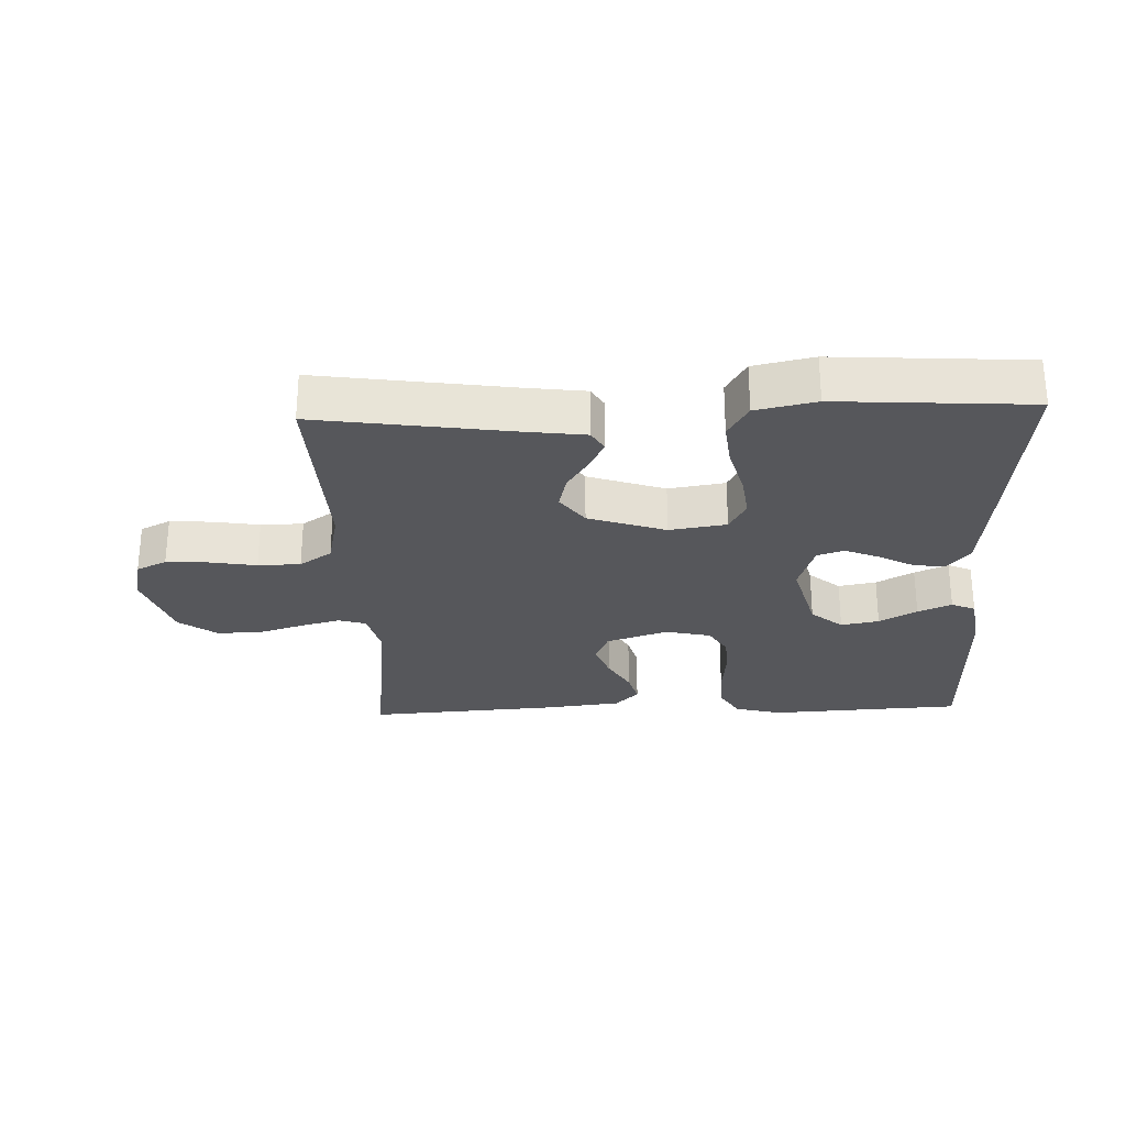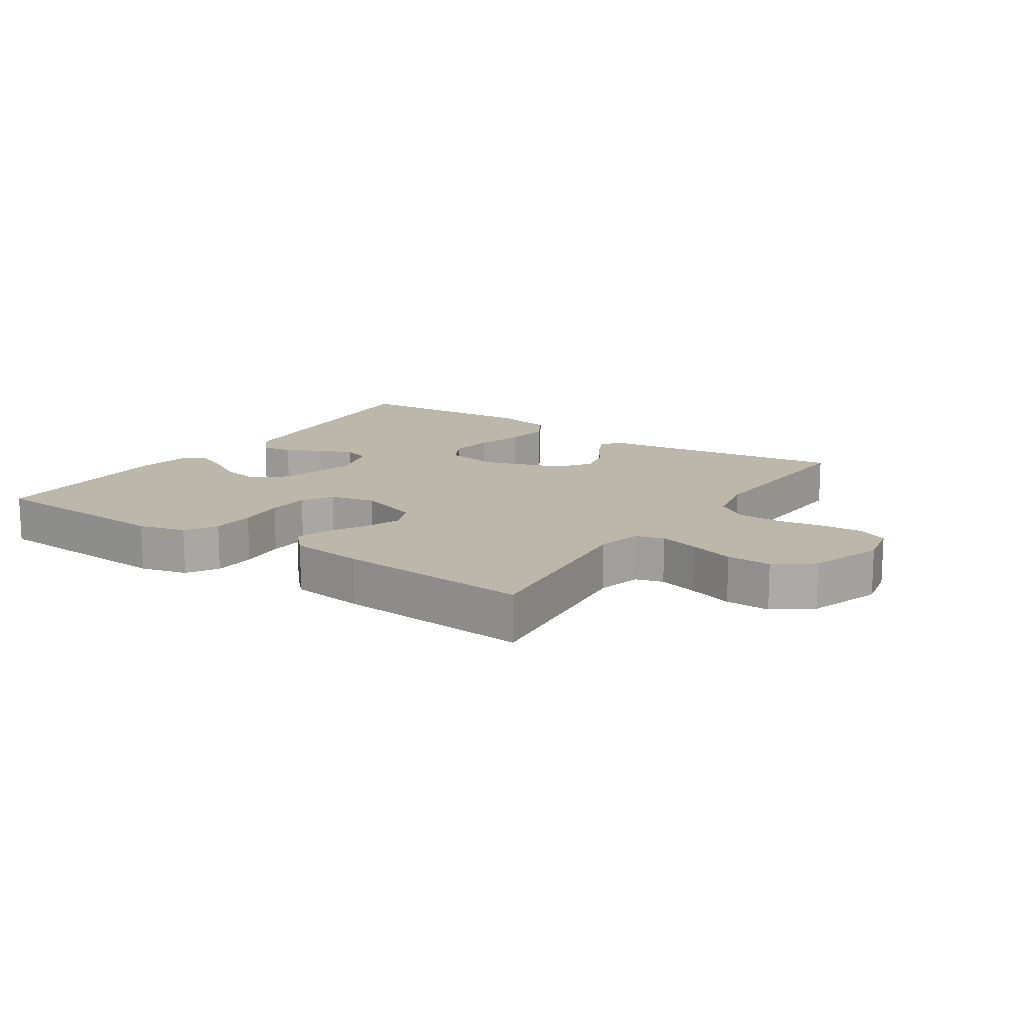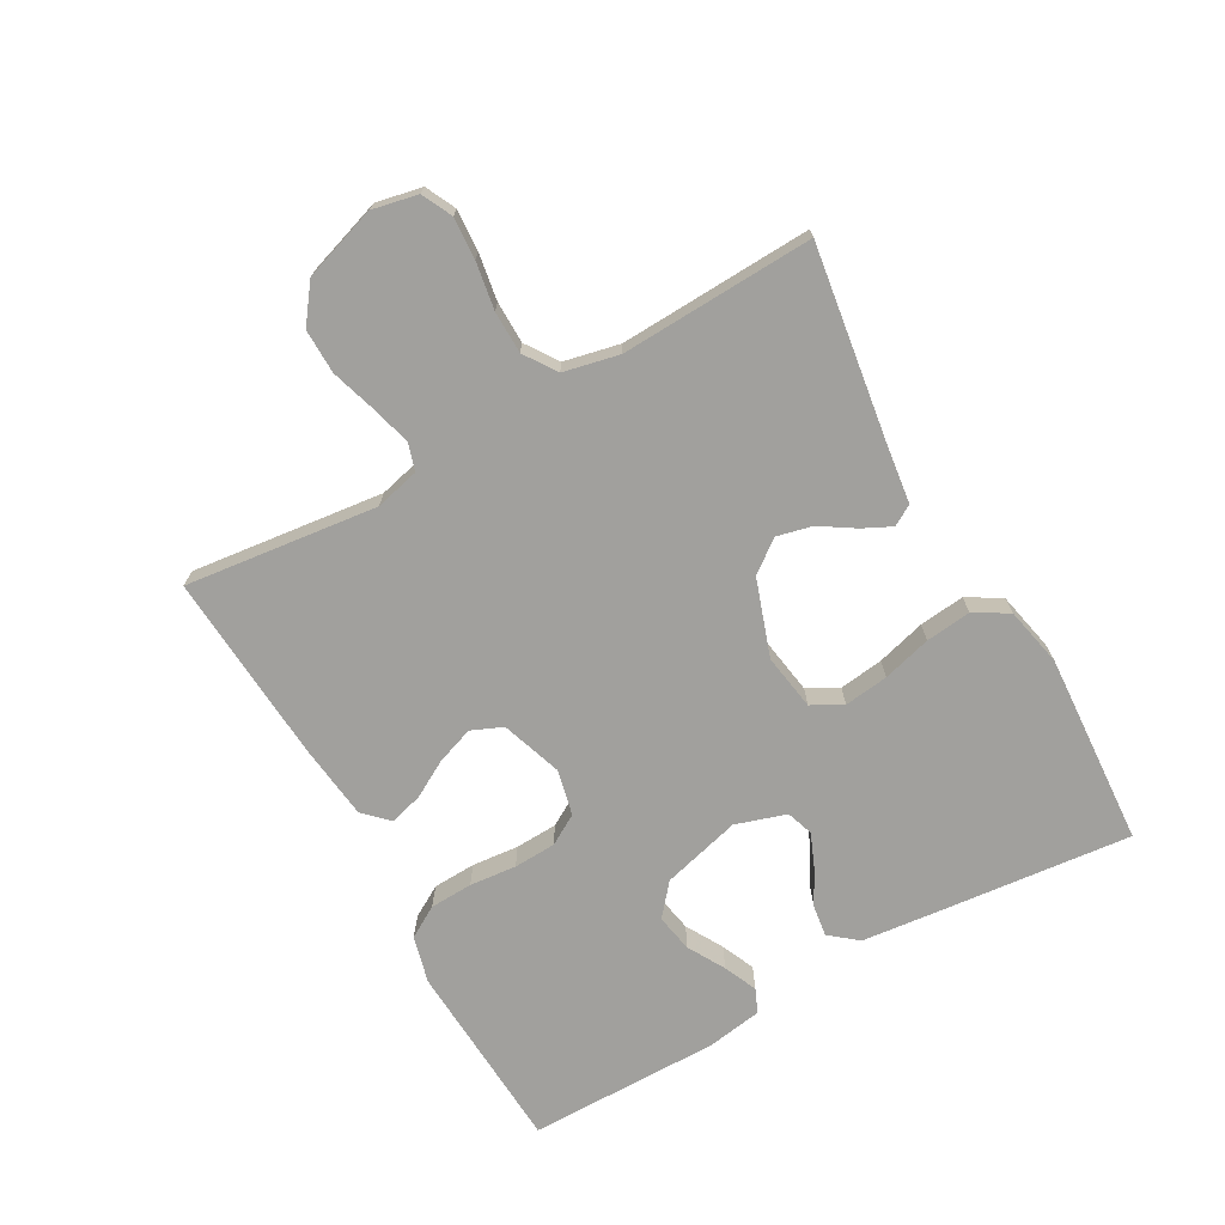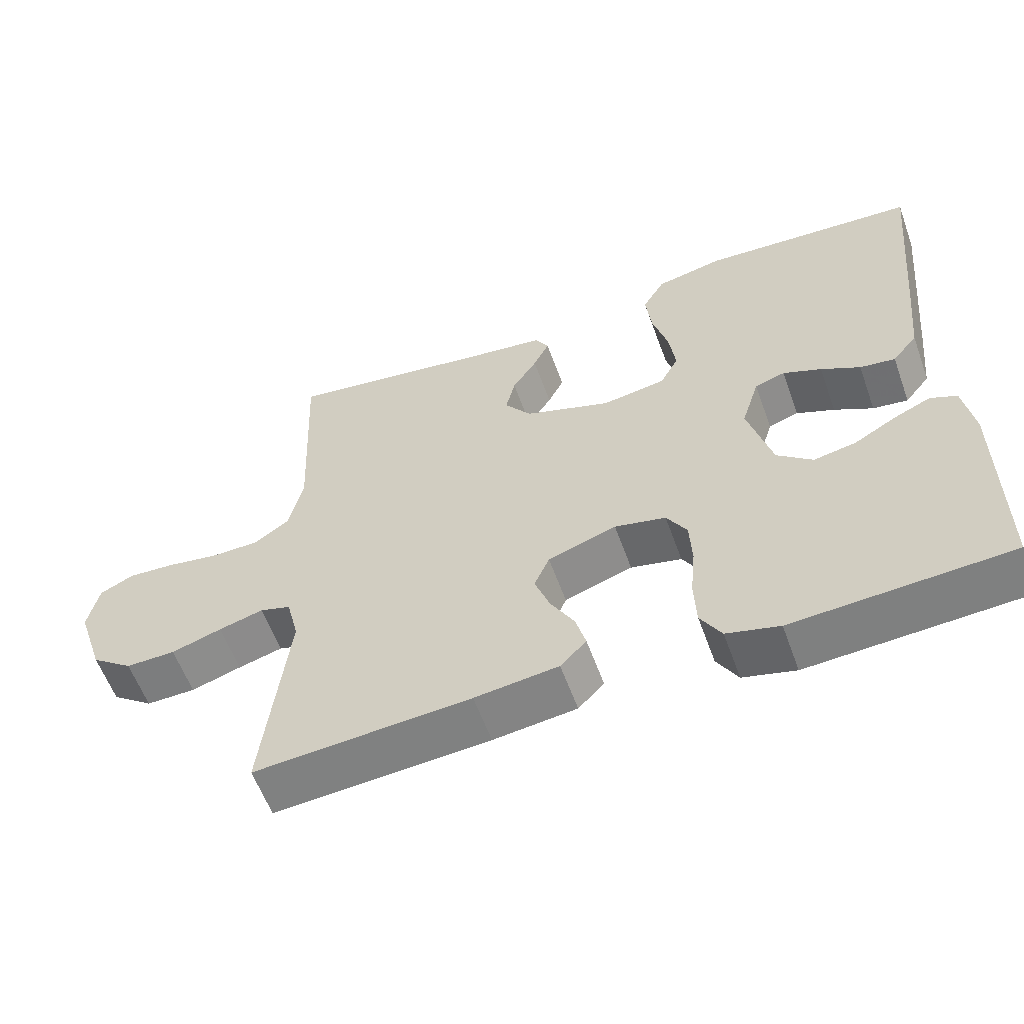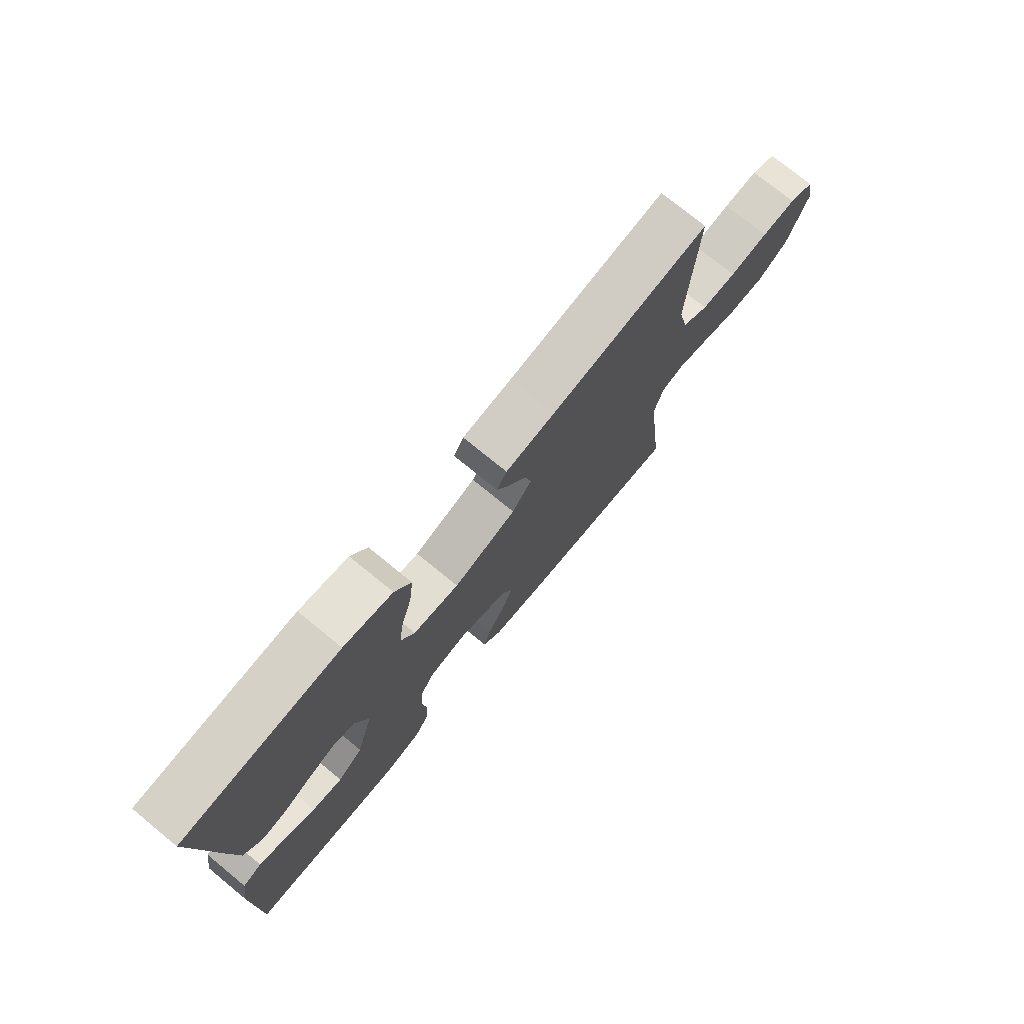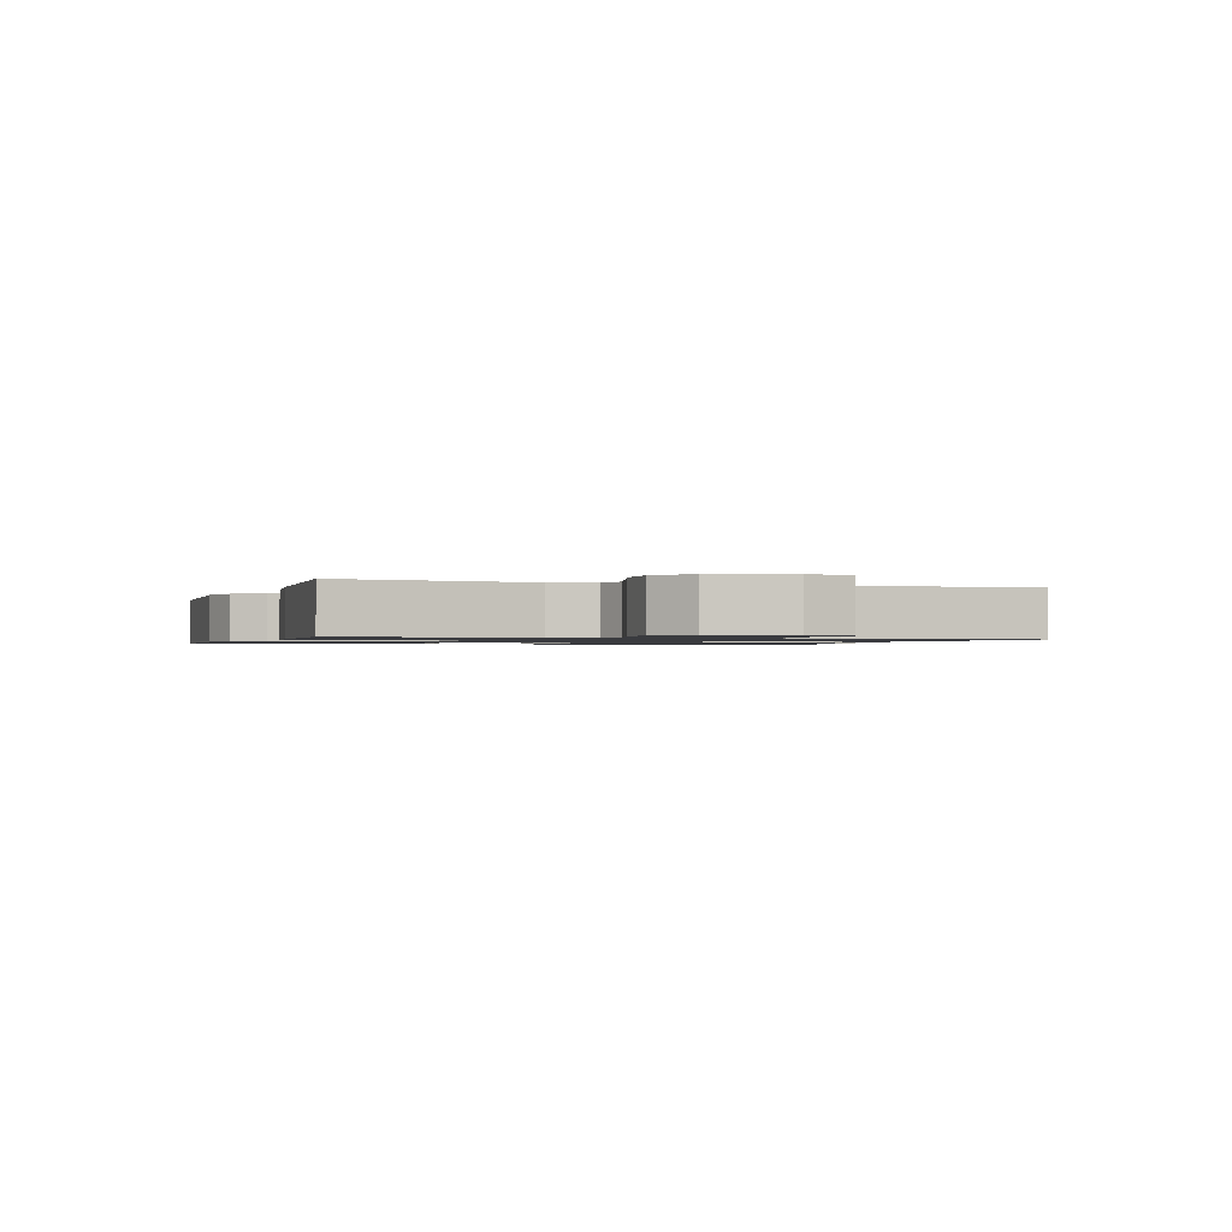
<metadata>
{"format":"obj","ext":"obj","renderer":"f3d","projection":"perspective","resolution":1024,"background":"white","views":[{"elev":-27.4,"azim":2.1,"up":"+Y"},{"elev":14.3,"azim":-146.0,"up":"+Y"},{"elev":-71.6,"azim":-60.7,"up":"+Y"},{"elev":-58.6,"azim":19.8,"up":"+Z"},{"elev":75.4,"azim":129.3,"up":"+Z"},{"elev":-1.2,"azim":-109.1,"up":"+Y"}]}
</metadata>
<code>
v 0.5 0.07 0.5
v 0.47 0.07 0.2
v 0.457 0.07 0.078
v 0.422 0.07 0.035
v 0.373 0.07 0.042
v 0.319 0.07 0.071
v 0.266 0.07 0.093
v 0.224 0.07 0.079
v 0.199 0.07 0
v 0.232 0.07 -0.123
v 0.281 0.07 -0.164
v 0.34 0.07 -0.153
v 0.398 0.07 -0.12
v 0.45 0.07 -0.097
v 0.487 0.07 -0.113
v 0.501 0.07 -0.2
v 0.5 0.07 -0.5
v 0.2 0.07 -0.517
v 0.127 0.07 -0.498
v 0.098 0.07 -0.449
v 0.095 0.07 -0.382
v 0.102 0.07 -0.309
v 0.099 0.07 -0.243
v 0.071 0.07 -0.196
v 0 0.07 -0.18
v -0.095 0.07 -0.212
v -0.116 0.07 -0.261
v -0.095 0.07 -0.319
v -0.062 0.07 -0.377
v -0.048 0.07 -0.428
v -0.084 0.07 -0.465
v -0.2 0.07 -0.479
v -0.5 0.07 -0.5
v -0.465 0.07 -0.2
v -0.482 0.07 -0.131
v -0.525 0.07 -0.118
v -0.587 0.07 -0.135
v -0.657 0.07 -0.157
v -0.726 0.07 -0.158
v -0.784 0.07 -0.115
v -0.822 0.07 0
v -0.807 0.07 0.071
v -0.76 0.07 0.094
v -0.695 0.07 0.09
v -0.622 0.07 0.078
v -0.556 0.07 0.079
v -0.506 0.07 0.113
v -0.487 0.07 0.2
v -0.5 0.07 0.5
v -0.2 0.07 0.456
v -0.107 0.07 0.444
v -0.088 0.07 0.412
v -0.11 0.07 0.367
v -0.144 0.07 0.314
v -0.157 0.07 0.259
v -0.12 0.07 0.209
v 0 0.07 0.168
v 0.088 0.07 0.182
v 0.114 0.07 0.23
v 0.105 0.07 0.299
v 0.084 0.07 0.375
v 0.076 0.07 0.446
v 0.107 0.07 0.499
v 0.2 0.07 0.519
v 0.5 0 0.5
v 0.47 0 0.2
v 0.457 0 0.078
v 0.422 0 0.035
v 0.373 0 0.042
v 0.319 0 0.071
v 0.266 0 0.093
v 0.224 0 0.079
v 0.199 0 0
v 0.232 0 -0.123
v 0.281 0 -0.164
v 0.34 0 -0.153
v 0.398 0 -0.12
v 0.45 0 -0.097
v 0.487 0 -0.113
v 0.501 0 -0.2
v 0.5 0 -0.5
v 0.2 0 -0.517
v 0.127 0 -0.498
v 0.098 0 -0.449
v 0.095 0 -0.382
v 0.102 0 -0.309
v 0.099 0 -0.243
v 0.071 0 -0.196
v 0 0 -0.18
v -0.095 0 -0.212
v -0.116 0 -0.261
v -0.095 0 -0.319
v -0.062 0 -0.377
v -0.048 0 -0.428
v -0.084 0 -0.465
v -0.2 0 -0.479
v -0.5 0 -0.5
v -0.465 0 -0.2
v -0.482 0 -0.131
v -0.525 0 -0.118
v -0.587 0 -0.135
v -0.657 0 -0.157
v -0.726 0 -0.158
v -0.784 0 -0.115
v -0.822 0 0
v -0.807 0 0.071
v -0.76 0 0.094
v -0.695 0 0.09
v -0.622 0 0.078
v -0.556 0 0.079
v -0.506 0 0.113
v -0.487 0 0.2
v -0.5 0 0.5
v -0.2 0 0.456
v -0.107 0 0.444
v -0.088 0 0.412
v -0.11 0 0.367
v -0.144 0 0.314
v -0.157 0 0.259
v -0.12 0 0.209
v 0 0 0.168
v 0.088 0 0.182
v 0.114 0 0.23
v 0.105 0 0.299
v 0.084 0 0.375
v 0.076 0 0.446
v 0.107 0 0.499
v 0.2 0 0.519
f 4 5 6
f 3 4 6
f 2 3 6
f 1 2 6
f 64 1 6
f 63 64 6
f 62 63 6
f 61 62 6
f 60 61 6
f 59 60 6 7
f 58 59 7 8
f 57 58 8 9
f 56 57 9 10
f 52 53 54
f 51 52 54
f 50 51 54
f 50 54 55
f 49 50 55
f 48 49 55
f 47 48 55 56
f 43 44 45
f 42 43 45
f 41 42 45
f 40 41 45
f 39 40 45
f 38 39 45
f 37 38 45
f 36 37 45 46
f 47 56 10
f 46 47 10
f 36 46 10
f 35 36 10
f 32 33 34
f 31 32 34
f 30 31 34
f 29 30 34
f 28 29 34
f 20 21 22
f 19 20 22
f 18 19 22
f 17 18 22
f 16 17 22
f 15 16 22
f 14 15 22
f 13 14 22
f 12 13 22
f 11 12 22 23
f 10 11 23 24
f 27 28 34 35
f 26 27 35
f 25 26 35
f 25 35 10
f 10 24 25
f 70 69 68
f 70 68 67
f 70 67 66
f 70 66 65
f 70 65 128
f 70 128 127
f 70 127 126
f 70 126 125
f 70 125 124
f 71 70 124 123
f 72 71 123 122
f 73 72 122 121
f 74 73 121 120
f 118 117 116
f 118 116 115
f 118 115 114
f 119 118 114
f 119 114 113
f 119 113 112
f 120 119 112 111
f 109 108 107
f 109 107 106
f 109 106 105
f 109 105 104
f 109 104 103
f 109 103 102
f 109 102 101
f 110 109 101 100
f 74 120 111
f 74 111 110
f 74 110 100
f 74 100 99
f 98 97 96
f 98 96 95
f 98 95 94
f 98 94 93
f 98 93 92
f 86 85 84
f 86 84 83
f 86 83 82
f 86 82 81
f 86 81 80
f 86 80 79
f 86 79 78
f 86 78 77
f 86 77 76
f 87 86 76 75
f 88 87 75 74
f 99 98 92 91
f 99 91 90
f 99 90 89
f 74 99 89
f 89 88 74
f 1 65 66 2
f 2 66 67 3
f 3 67 68 4
f 4 68 69 5
f 5 69 70 6
f 6 70 71 7
f 7 71 72 8
f 8 72 73 9
f 9 73 74 10
f 10 74 75 11
f 11 75 76 12
f 12 76 77 13
f 13 77 78 14
f 14 78 79 15
f 15 79 80 16
f 16 80 81 17
f 17 81 82 18
f 18 82 83 19
f 19 83 84 20
f 20 84 85 21
f 21 85 86 22
f 22 86 87 23
f 23 87 88 24
f 24 88 89 25
f 25 89 90 26
f 26 90 91 27
f 27 91 92 28
f 28 92 93 29
f 29 93 94 30
f 30 94 95 31
f 31 95 96 32
f 32 96 97 33
f 33 97 98 34
f 34 98 99 35
f 35 99 100 36
f 36 100 101 37
f 37 101 102 38
f 38 102 103 39
f 39 103 104 40
f 40 104 105 41
f 41 105 106 42
f 42 106 107 43
f 43 107 108 44
f 44 108 109 45
f 45 109 110 46
f 46 110 111 47
f 47 111 112 48
f 48 112 113 49
f 49 113 114 50
f 50 114 115 51
f 51 115 116 52
f 52 116 117 53
f 53 117 118 54
f 54 118 119 55
f 55 119 120 56
f 56 120 121 57
f 57 121 122 58
f 58 122 123 59
f 59 123 124 60
f 60 124 125 61
f 61 125 126 62
f 62 126 127 63
f 63 127 128 64
f 64 128 65 1

</code>
